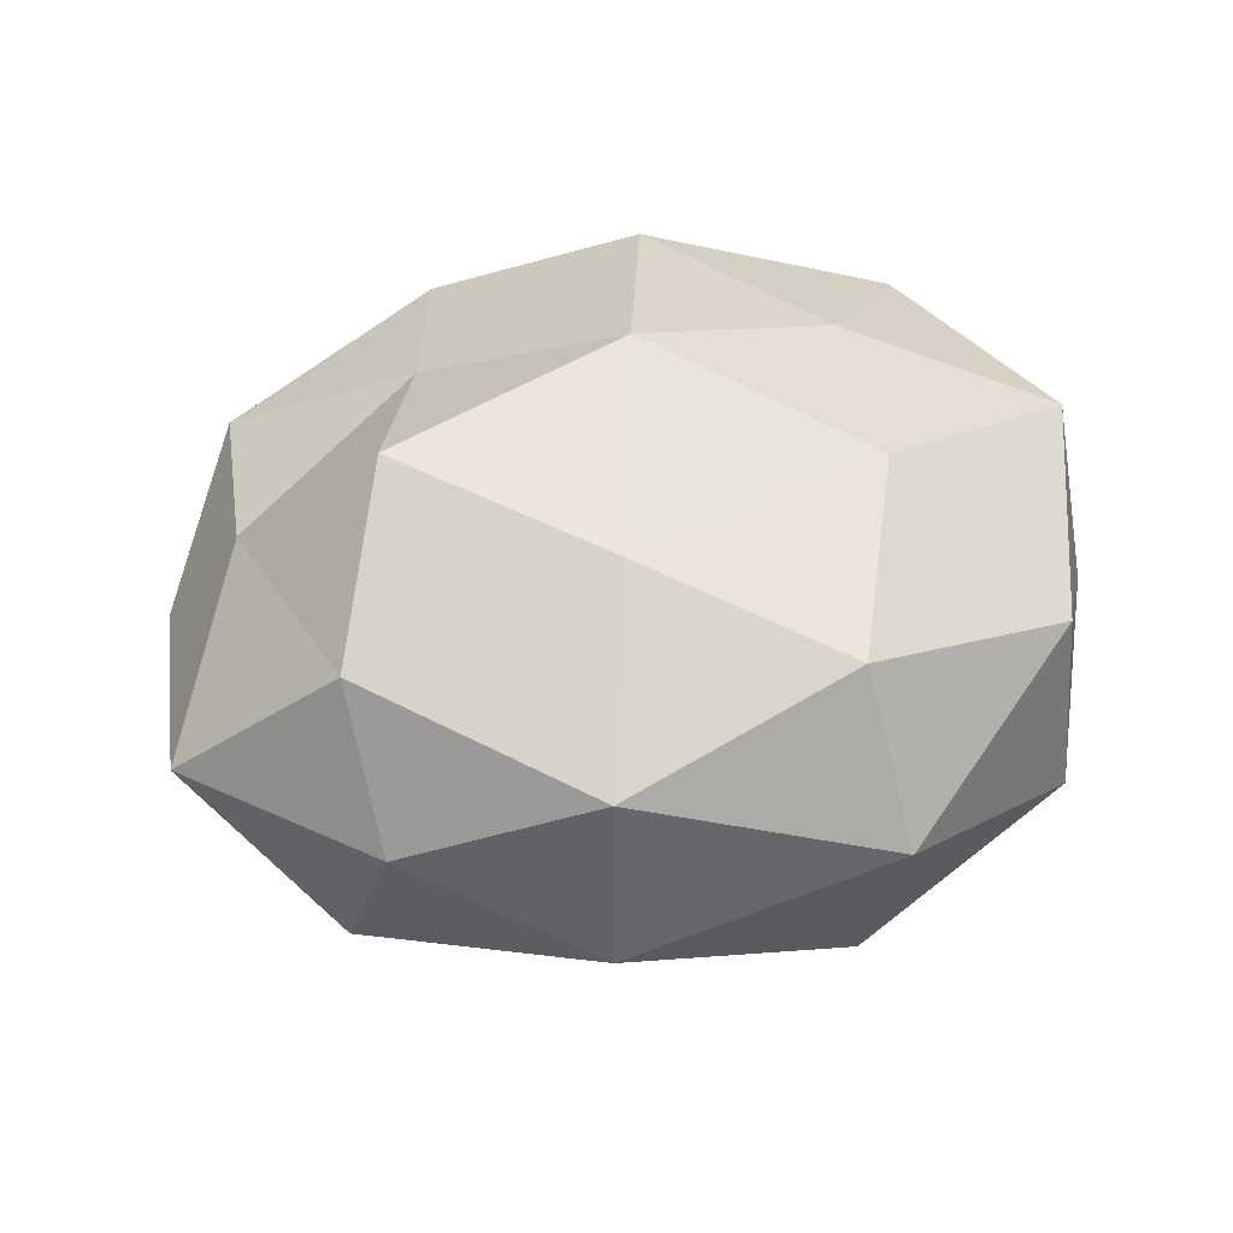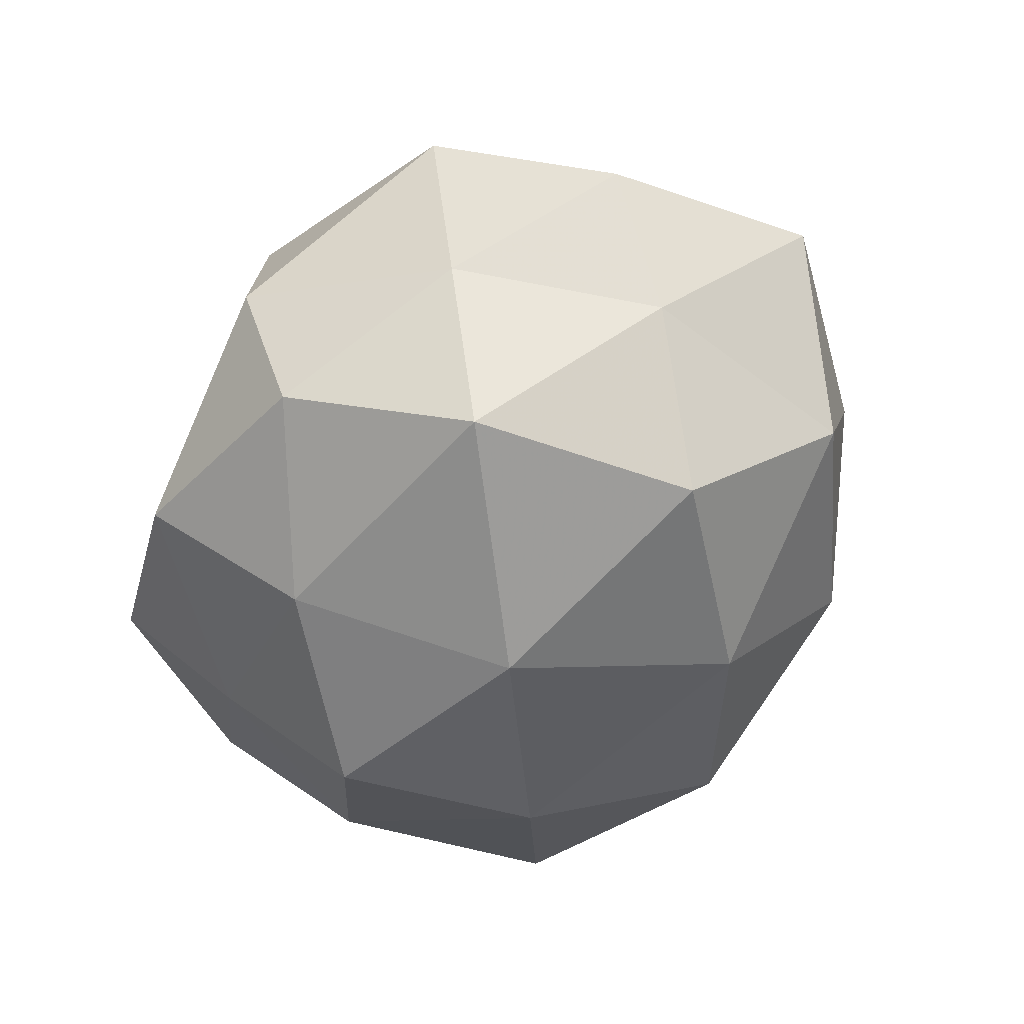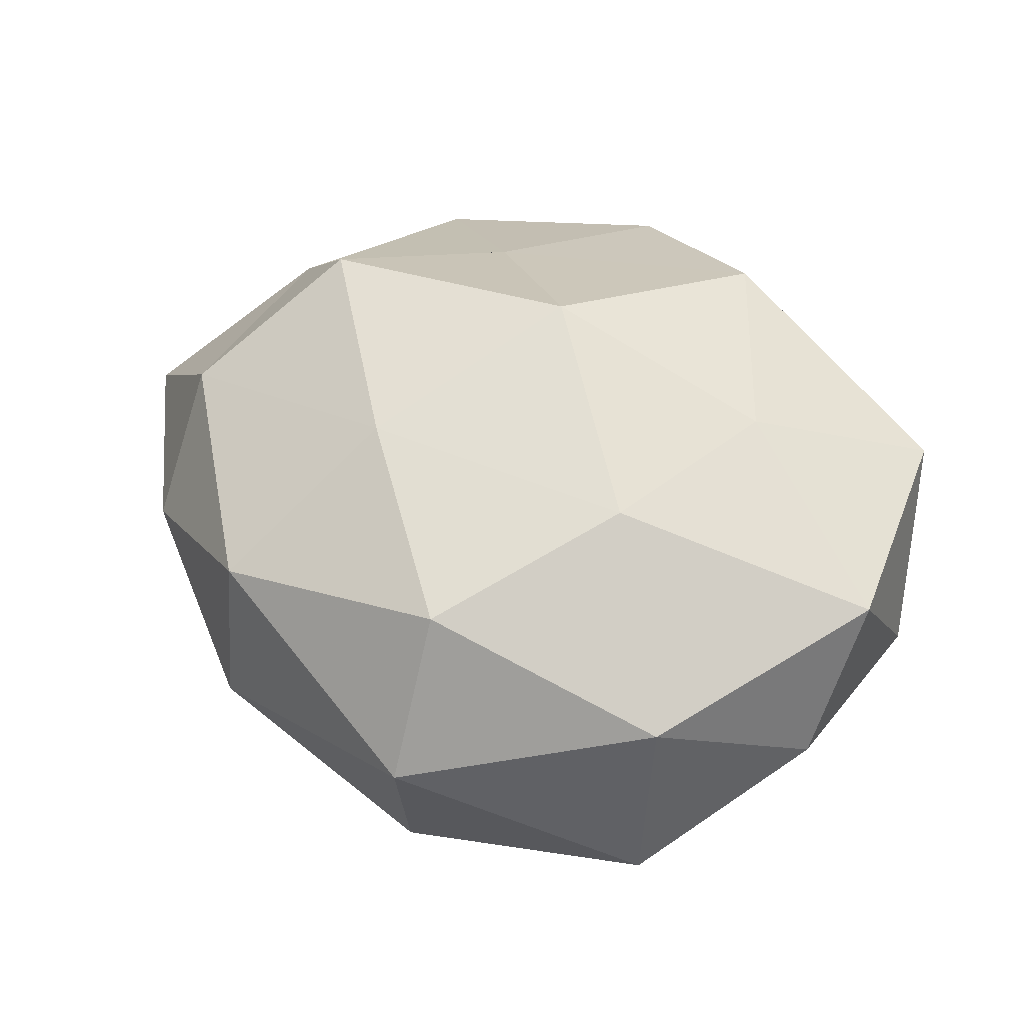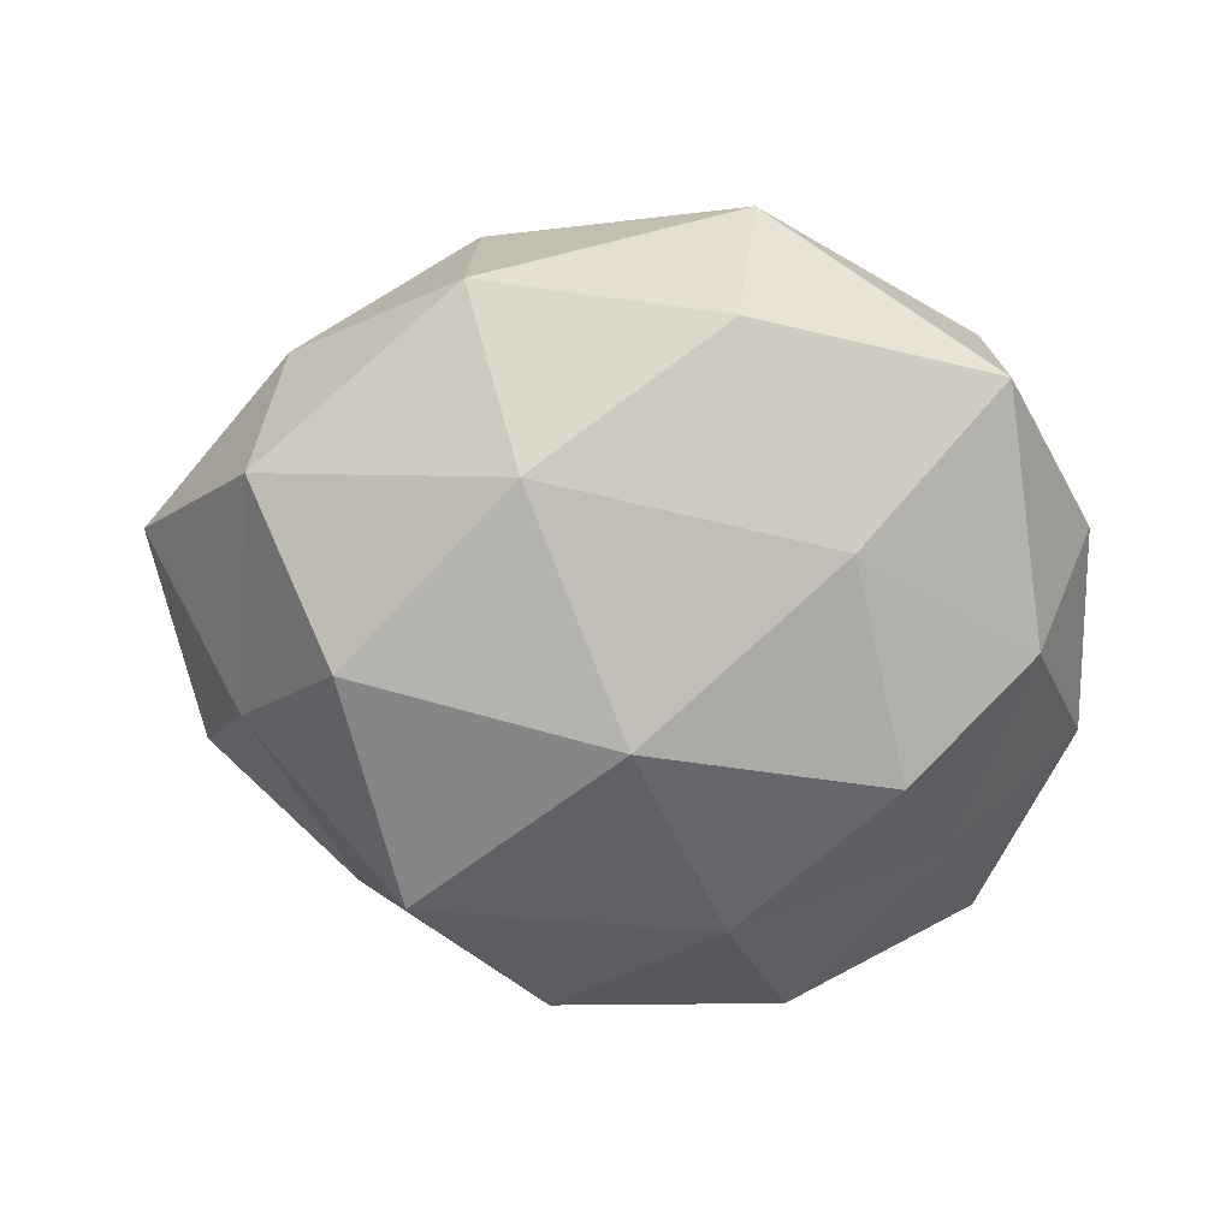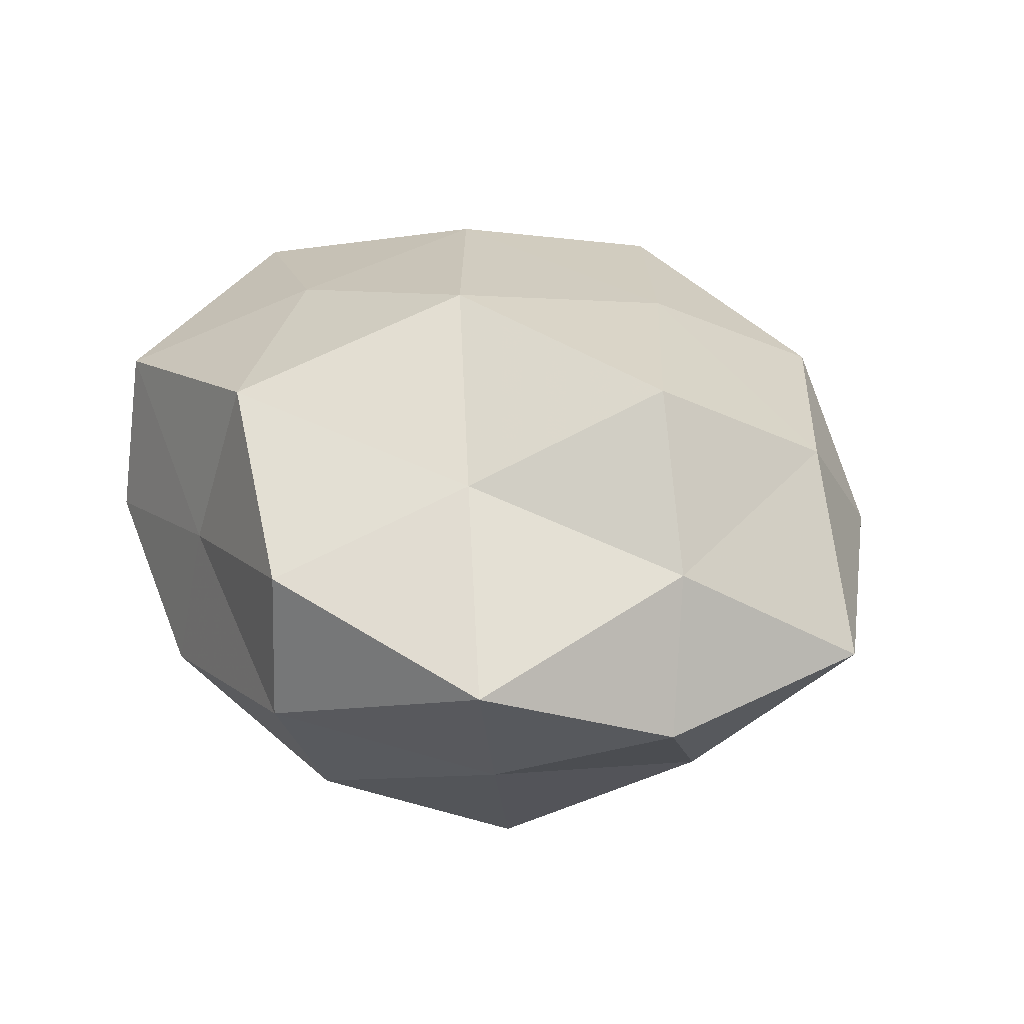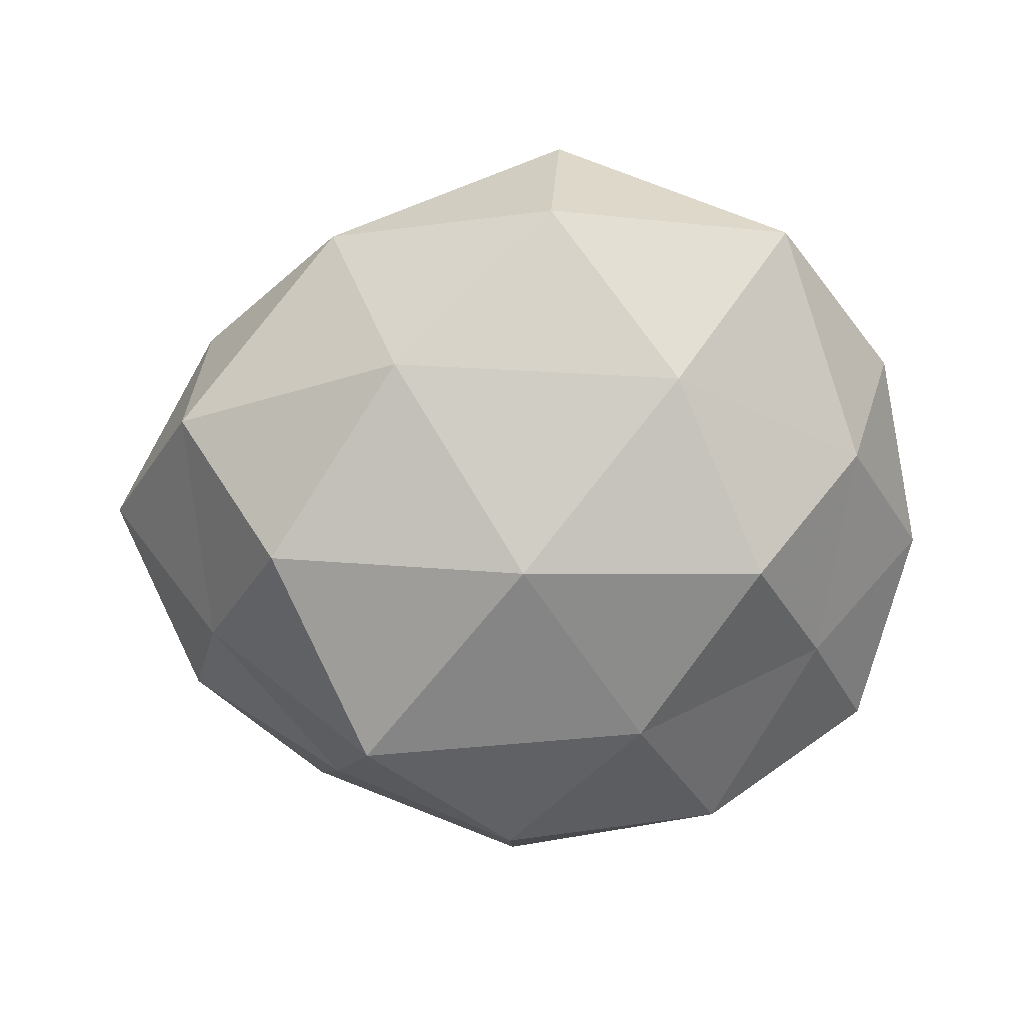
<metadata>
{"format":"obj","ext":"obj","renderer":"f3d","projection":"perspective","resolution":1024,"background":"white","views":[{"elev":44.0,"azim":158.5,"up":"+Z"},{"elev":-59.6,"azim":54.8,"up":"+Z"},{"elev":47.2,"azim":-146.4,"up":"+Z"},{"elev":-65.5,"azim":179.0,"up":"+Z"},{"elev":37.5,"azim":47.4,"up":"+Z"},{"elev":-76.3,"azim":-170.6,"up":"+Z"}]}
</metadata>
<code>
v -0.01178 0.04885 0.003413
v 0.0102 0.02038 0.02935
v 0.0188 -0.02181 0.02448
v 0.03288 0.006606 -0.03046
v -0.01806 -0.04332 -0.01465
v 0.04357 0.02304 -0.01411
v -0.02834 -0.009903 0.02664
v -0.03896 0.03127 0.01233
v 0.009168 -0.04581 0.01696
v -0.05136 0.01301 -0.001334
v 0.04421 -0.009201 0.01832
v 0.05156 -0.0175 0.001594
v 0.001265 0.0009656 -0.03657
v -0.01623 -0.03943 0.005754
v -0.05193 -0.01206 -0.003272
v -0.02835 -0.005149 -0.03206
v -0.04501 -0.02845 0.01489
v 0.04515 -0.006339 -0.01431
v 0.01326 0.02813 -0.0269
v 0.03003 0.0008272 0.03404
v -0.001089 -0.005405 0.0364
v -0.04094 -0.03537 -0.004486
v 0.01923 0.04112 0.01572
v 0.02 0.04319 -0.00674
v 0.04057 0.03046 0.004684
v 0.04081 0.01903 0.02151
v -0.03524 -0.02068 -0.01842
v -0.04399 0.004716 -0.01804
v 0.009845 -0.04014 -0.02083
v 0.05815 0.008724 0.003926
v -0.01006 -0.0249 -0.02914
v 0.0326 -0.03015 -0.01003
v -0.05251 0.002547 0.01698
v -0.02189 0.02074 -0.02846
v 0.03791 -0.03734 0.01089
v 0.02553 -0.02137 -0.03121
v -0.01026 0.03788 0.02232
v -0.00936 0.04302 -0.01735
v -0.02309 0.01518 0.02866
v 0.01077 -0.04831 -0.002832
v -0.01337 -0.03323 0.02772
v -0.03942 0.03441 -0.0111
f 18 4 6
f 6 4 19
f 13 19 4
f 11 20 3
f 2 21 20
f 3 20 21
f 5 14 22
f 17 22 14
f 15 22 17
f 6 19 24
f 1 23 24
f 25 6 24
f 24 23 25
f 20 26 2
f 11 26 20
f 26 23 2
f 26 25 23
f 22 27 5
f 15 27 22
f 10 28 15
f 28 27 15
f 28 16 27
f 12 30 11
f 18 6 30
f 12 18 30
f 30 6 25
f 30 26 11
f 30 25 26
f 13 31 16
f 27 31 5
f 27 16 31
f 5 31 29
f 12 32 18
f 10 33 8
f 10 15 33
f 33 17 7
f 15 17 33
f 16 34 13
f 34 19 13
f 28 34 16
f 35 3 9
f 11 3 35
f 12 11 35
f 12 35 32
f 4 36 13
f 18 36 4
f 36 31 13
f 36 29 31
f 32 36 18
f 32 29 36
f 8 37 1
f 1 37 23
f 2 23 37
f 38 1 24
f 24 19 38
f 34 38 19
f 39 21 2
f 39 7 21
f 33 7 39
f 33 39 8
f 37 39 2
f 8 39 37
f 40 14 5
f 40 9 14
f 29 40 5
f 32 40 29
f 35 9 40
f 35 40 32
f 9 3 41
f 41 14 9
f 7 17 41
f 17 14 41
f 3 21 41
f 41 21 7
f 8 1 42
f 10 8 42
f 10 42 28
f 42 34 28
f 42 1 38
f 42 38 34

</code>
